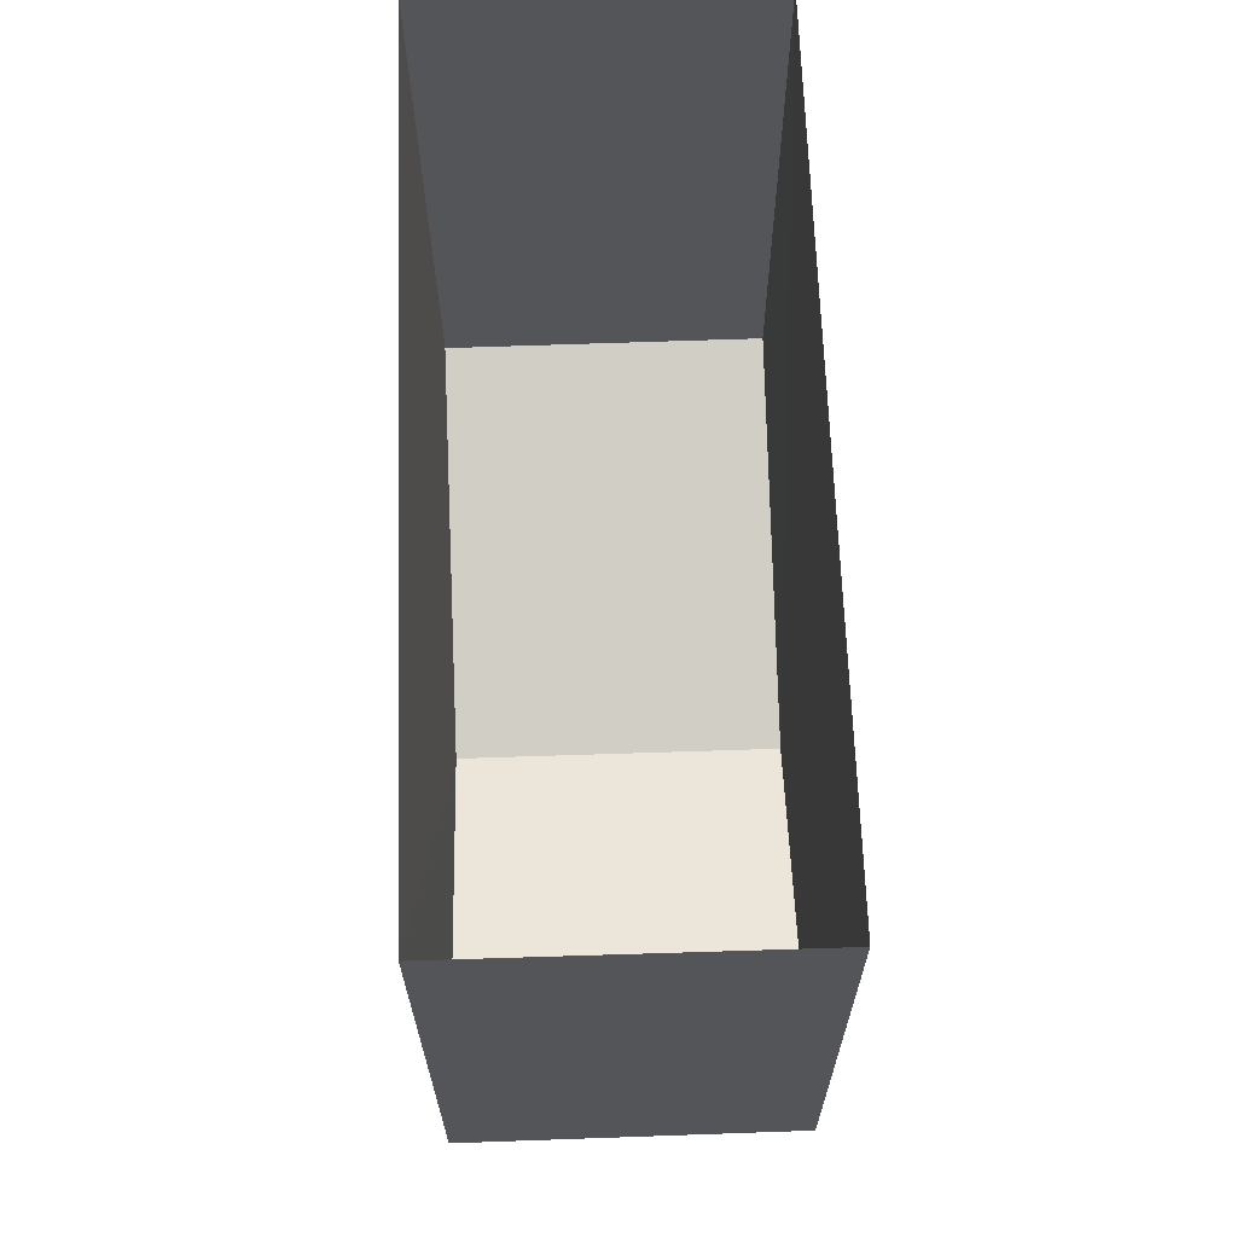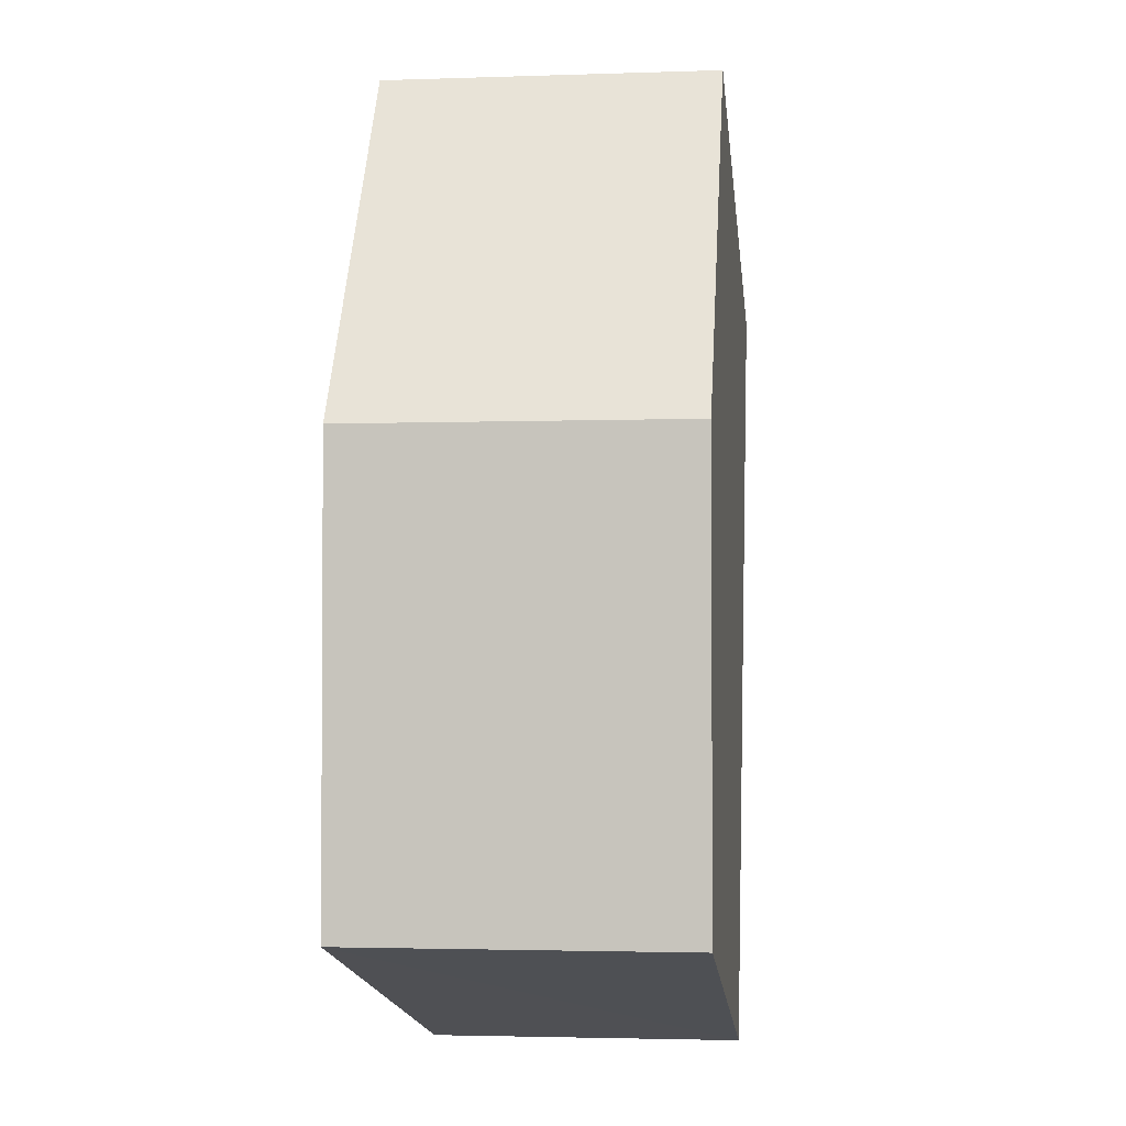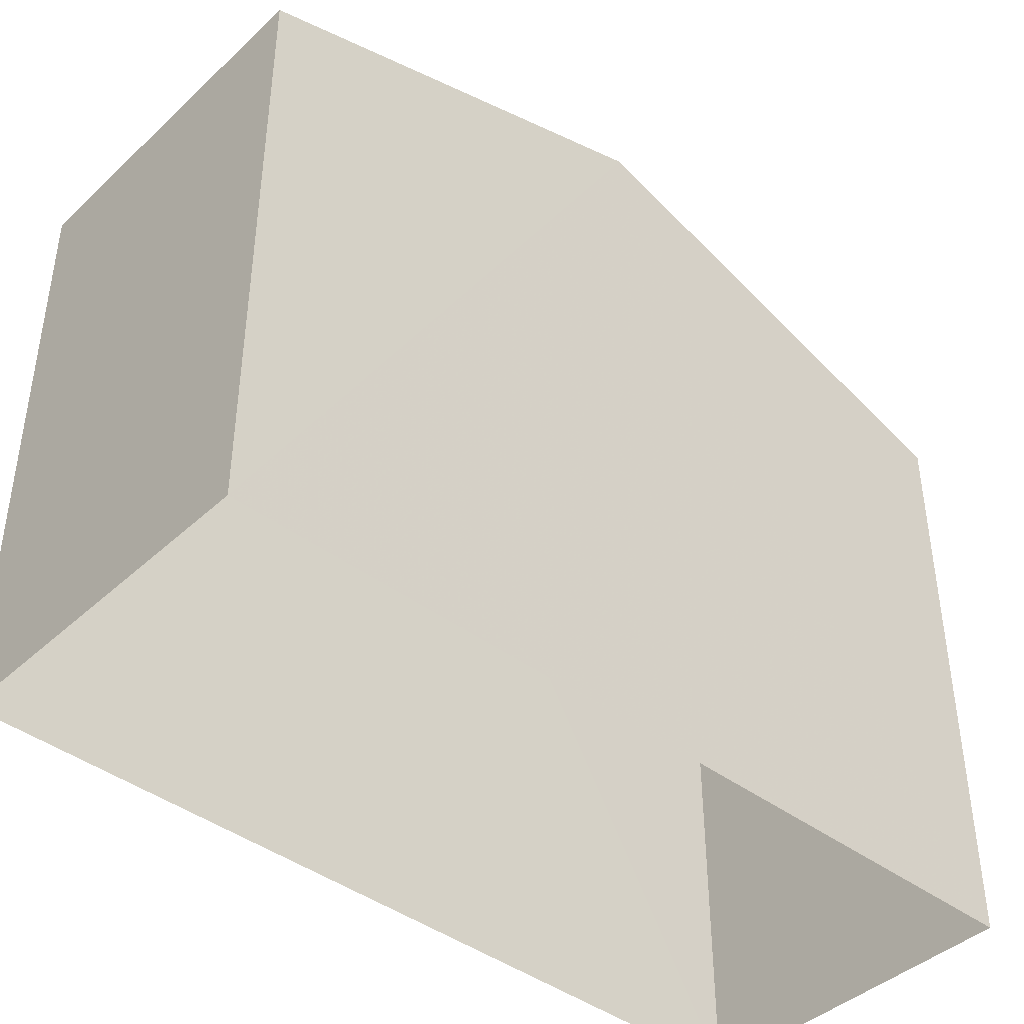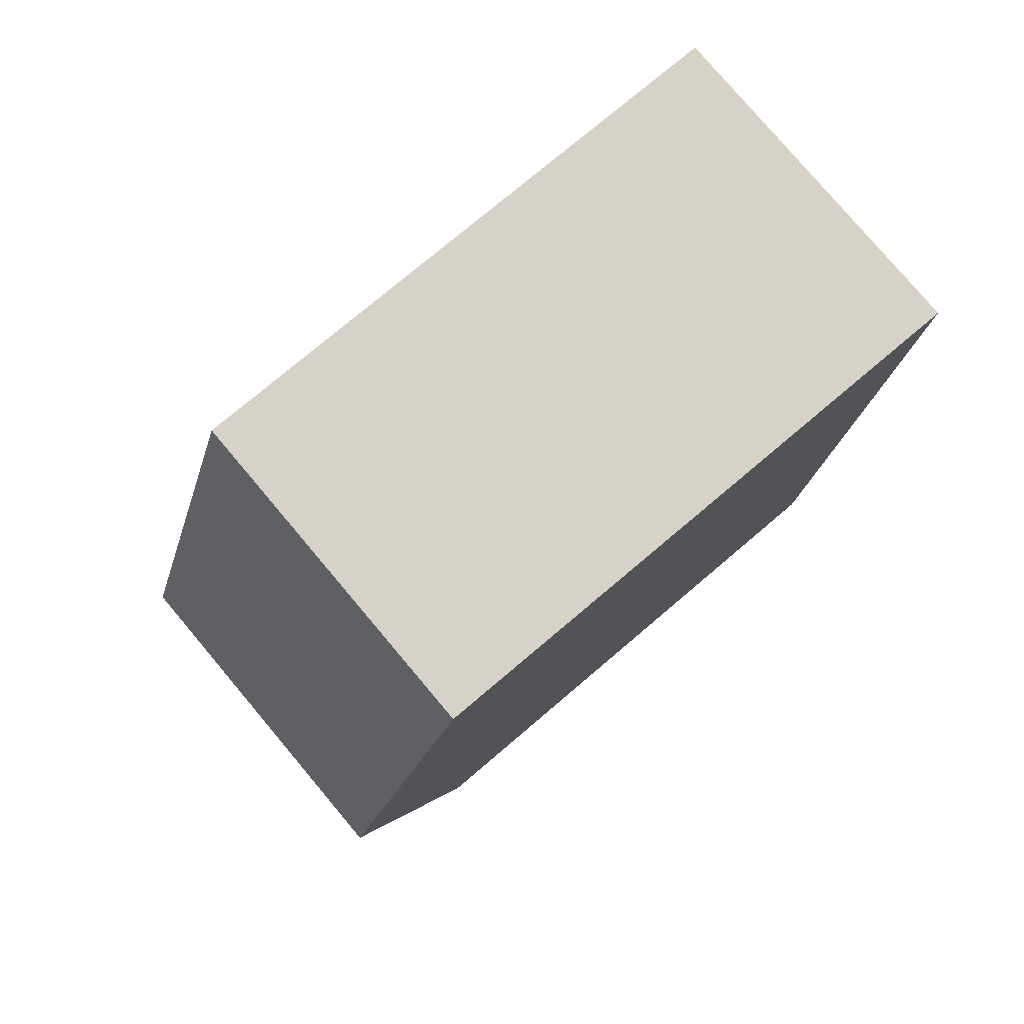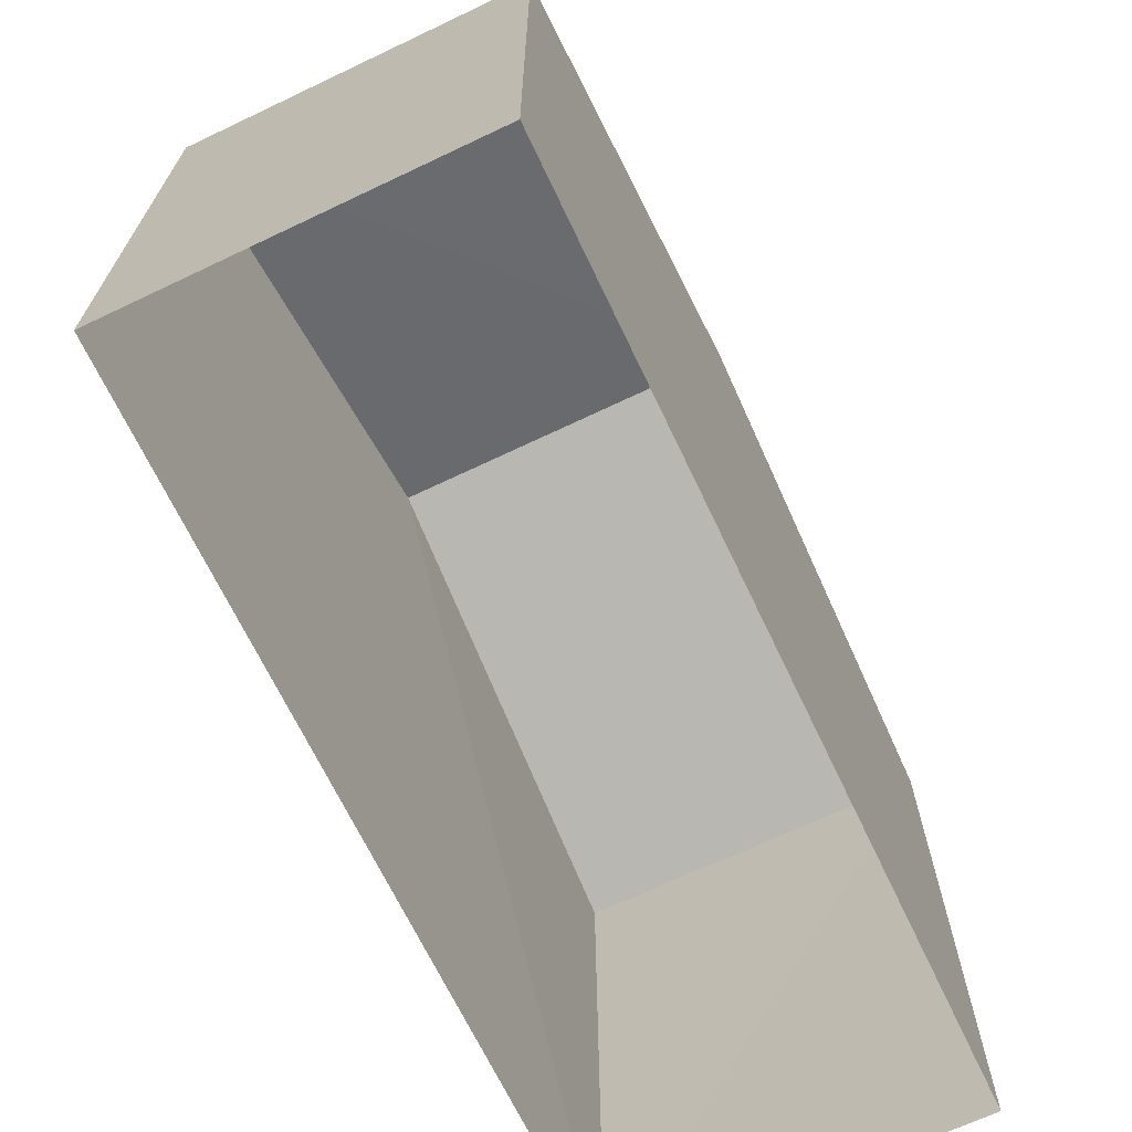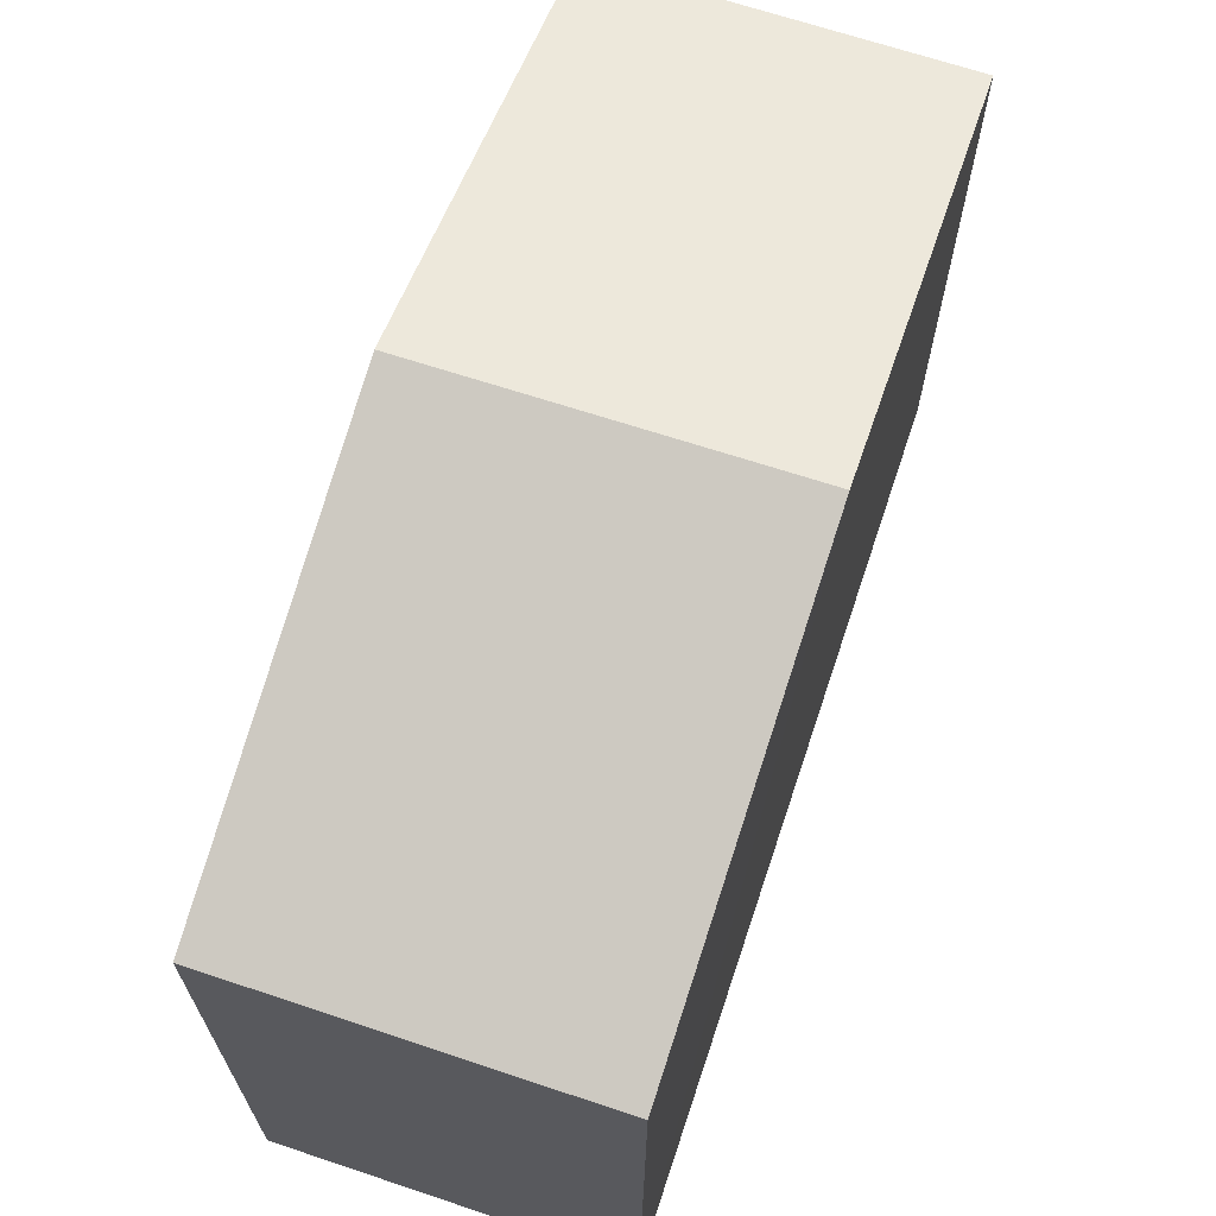
<metadata>
{"format":"obj","ext":"obj","renderer":"f3d","projection":"perspective","resolution":1024,"background":"white","views":[{"elev":-24.6,"azim":-179.9,"up":"+Y"},{"elev":-19.2,"azim":6.6,"up":"+Y"},{"elev":-42.1,"azim":-134.1,"up":"+Z"},{"elev":76.7,"azim":49.8,"up":"+Y"},{"elev":-68.7,"azim":-156.5,"up":"+Z"},{"elev":67.7,"azim":-163.5,"up":"+Z"}]}
</metadata>
<code>
v -3.739e+05 -1.034e+05 26.77
v -3.739e+05 -1.034e+05 26.77
v -3.739e+05 -1.034e+05 26.77
v -3.739e+05 -1.034e+05 26.77
v -3.739e+05 -1.034e+05 33.77
v -3.739e+05 -1.034e+05 33.77
v -3.739e+05 -1.034e+05 35.37
v -3.739e+05 -1.034e+05 35.37
v -3.739e+05 -1.034e+05 33.77
v -3.739e+05 -1.034e+05 33.78
f 1 2 3
f 1 4 2
f 5 6 7
f 8 5 7
f 7 9 8
f 7 10 9
f 6 2 4
f 6 5 2
f 9 3 8
f 3 2 8
f 2 5 8
f 10 1 3
f 9 10 3
f 6 4 7
f 4 1 7
f 1 10 7

</code>
